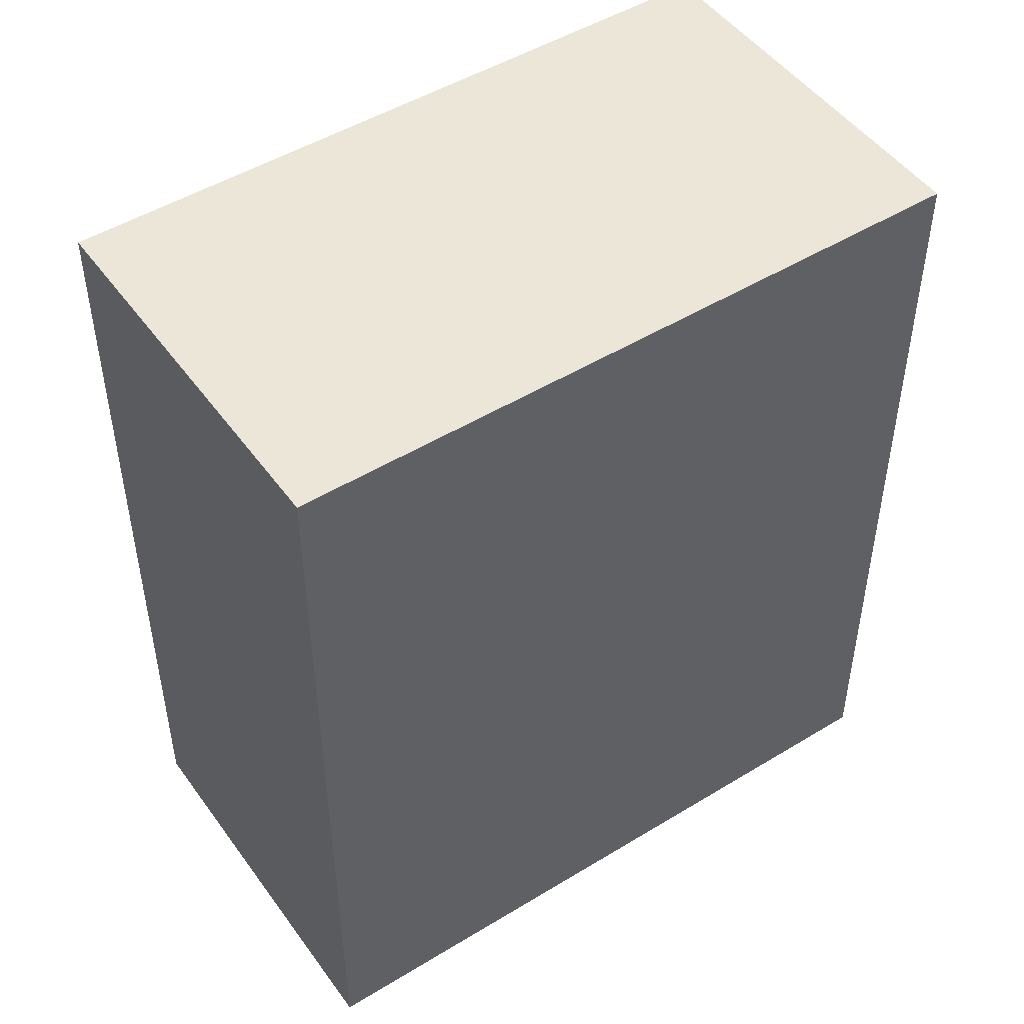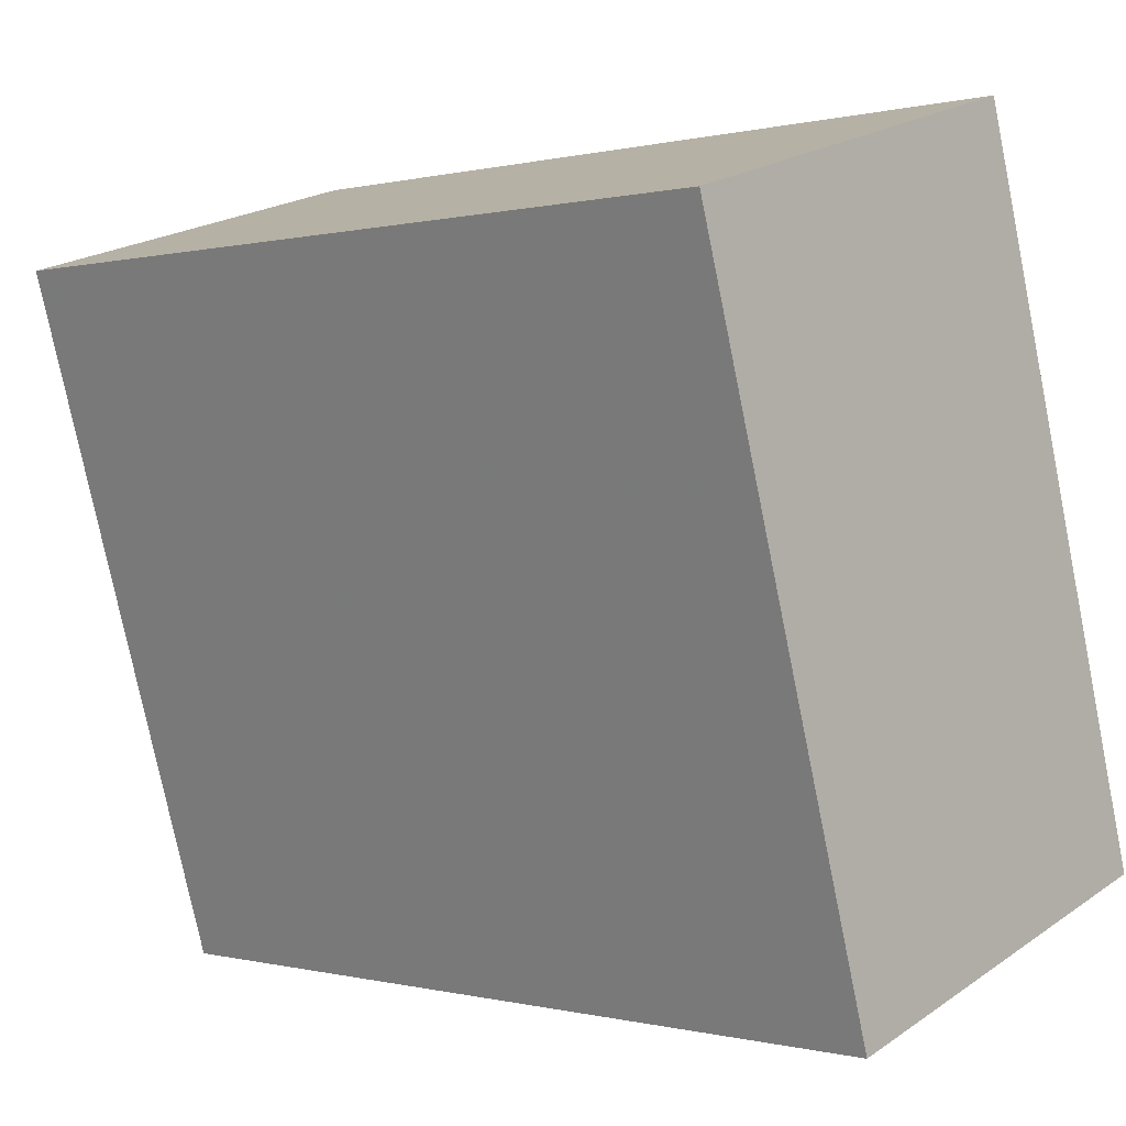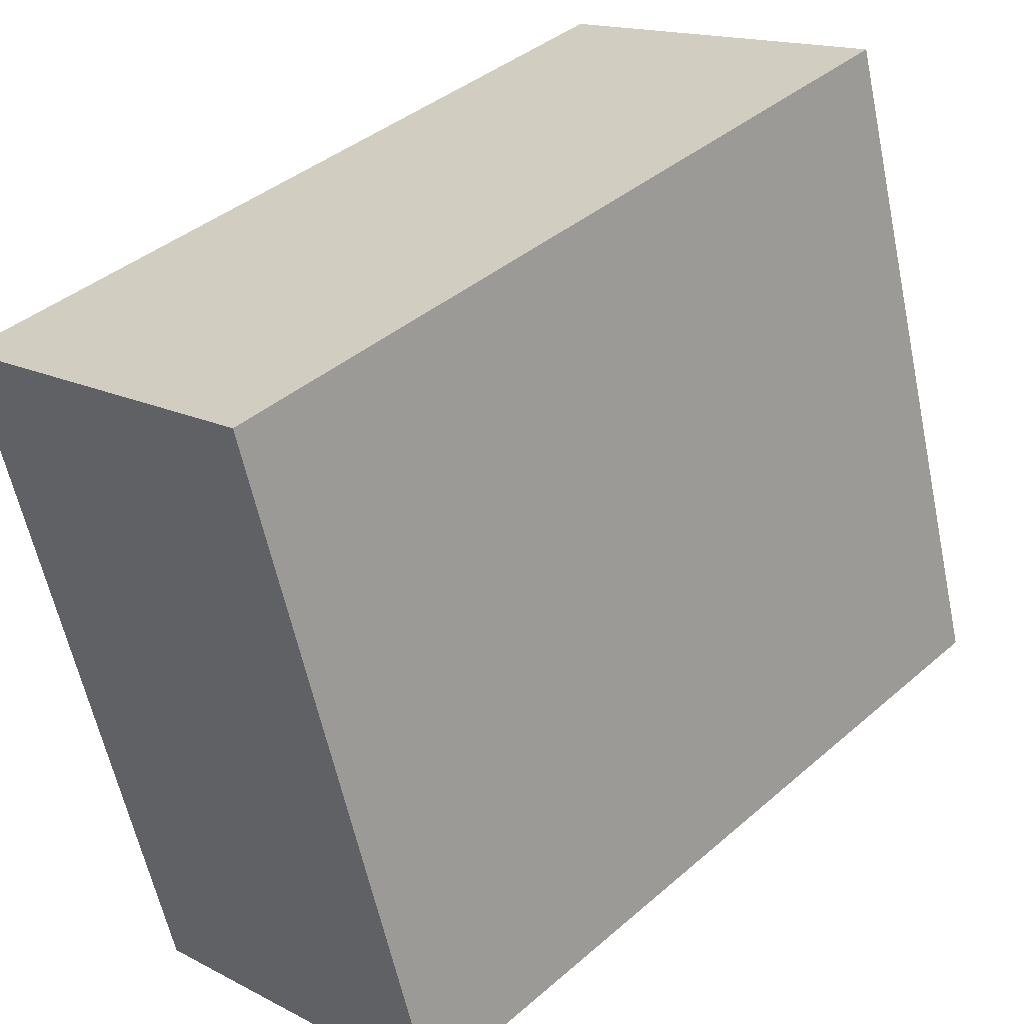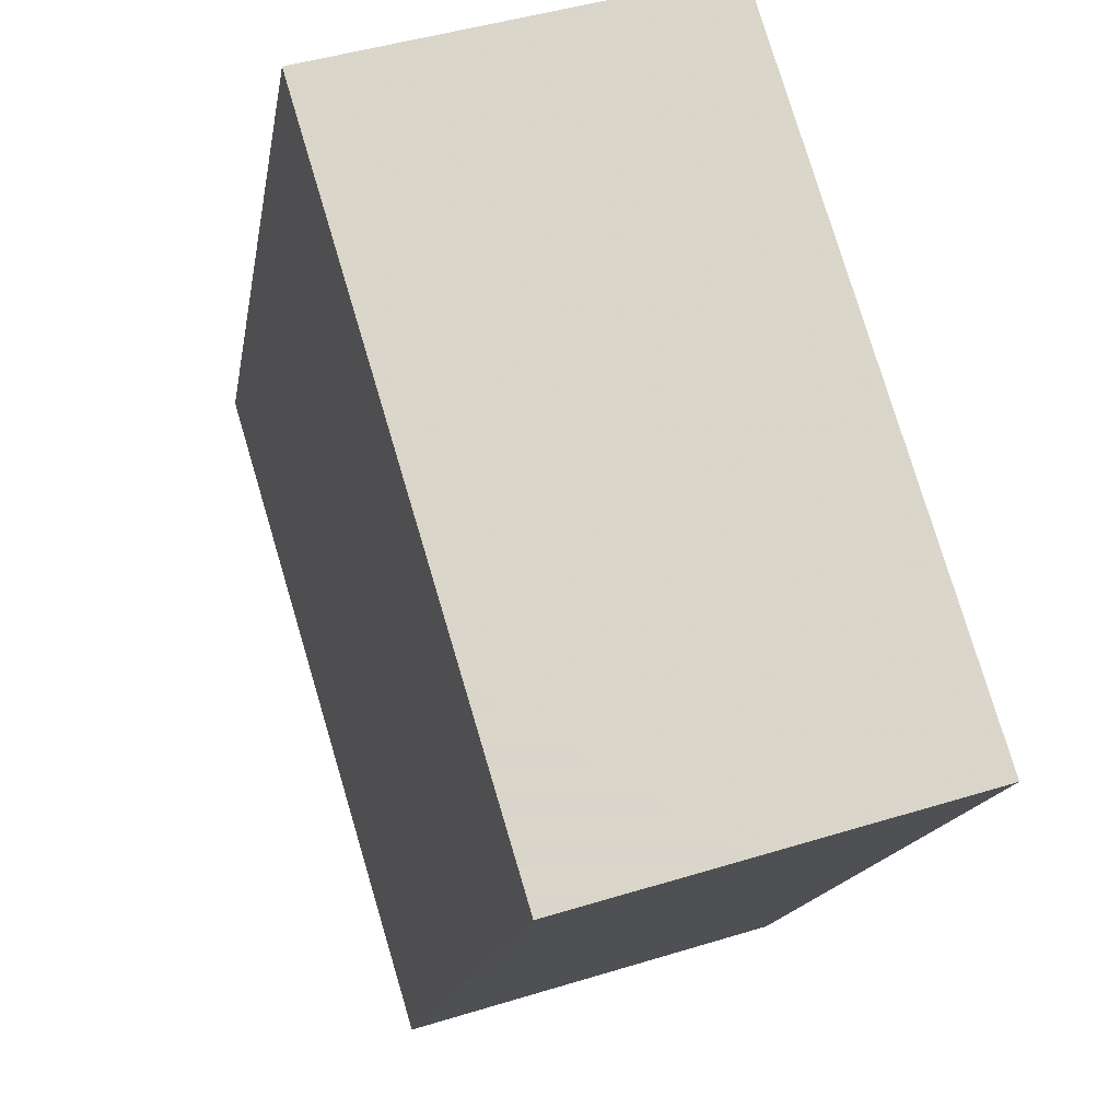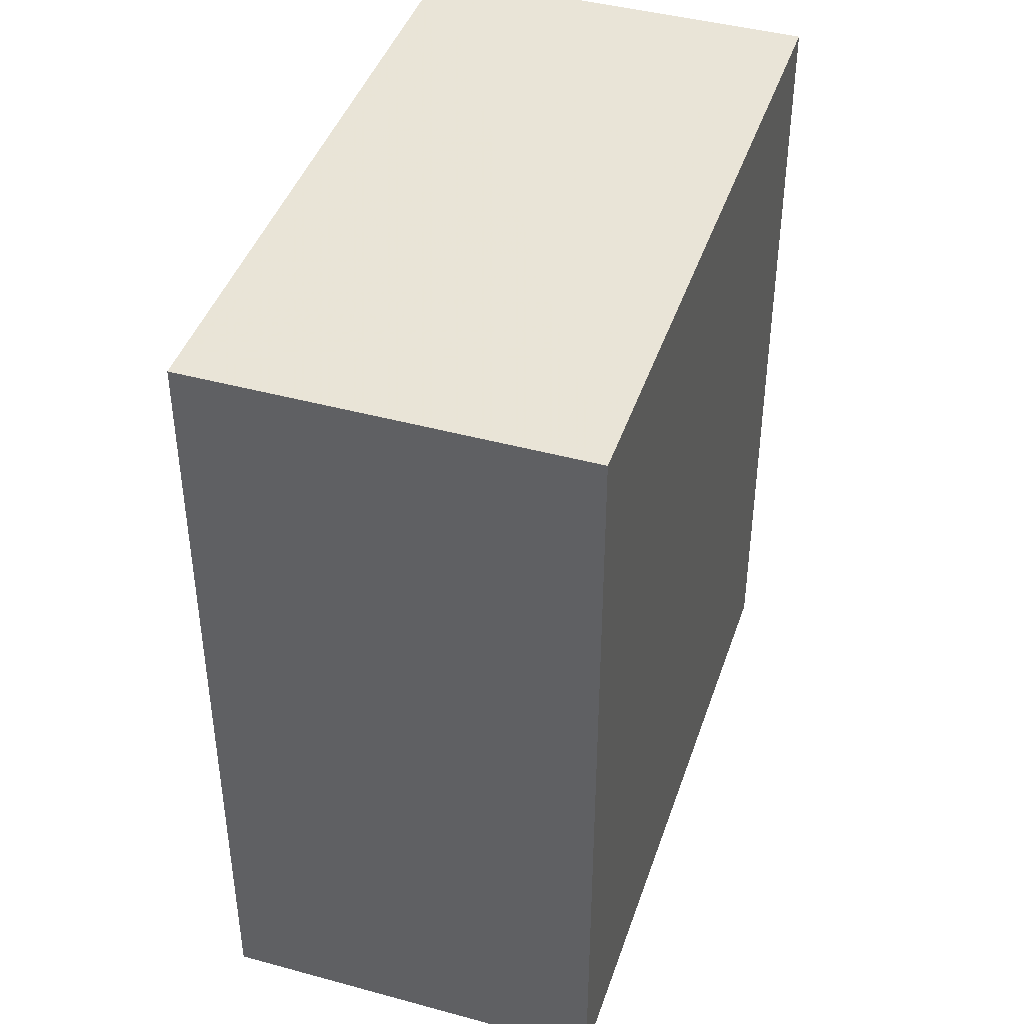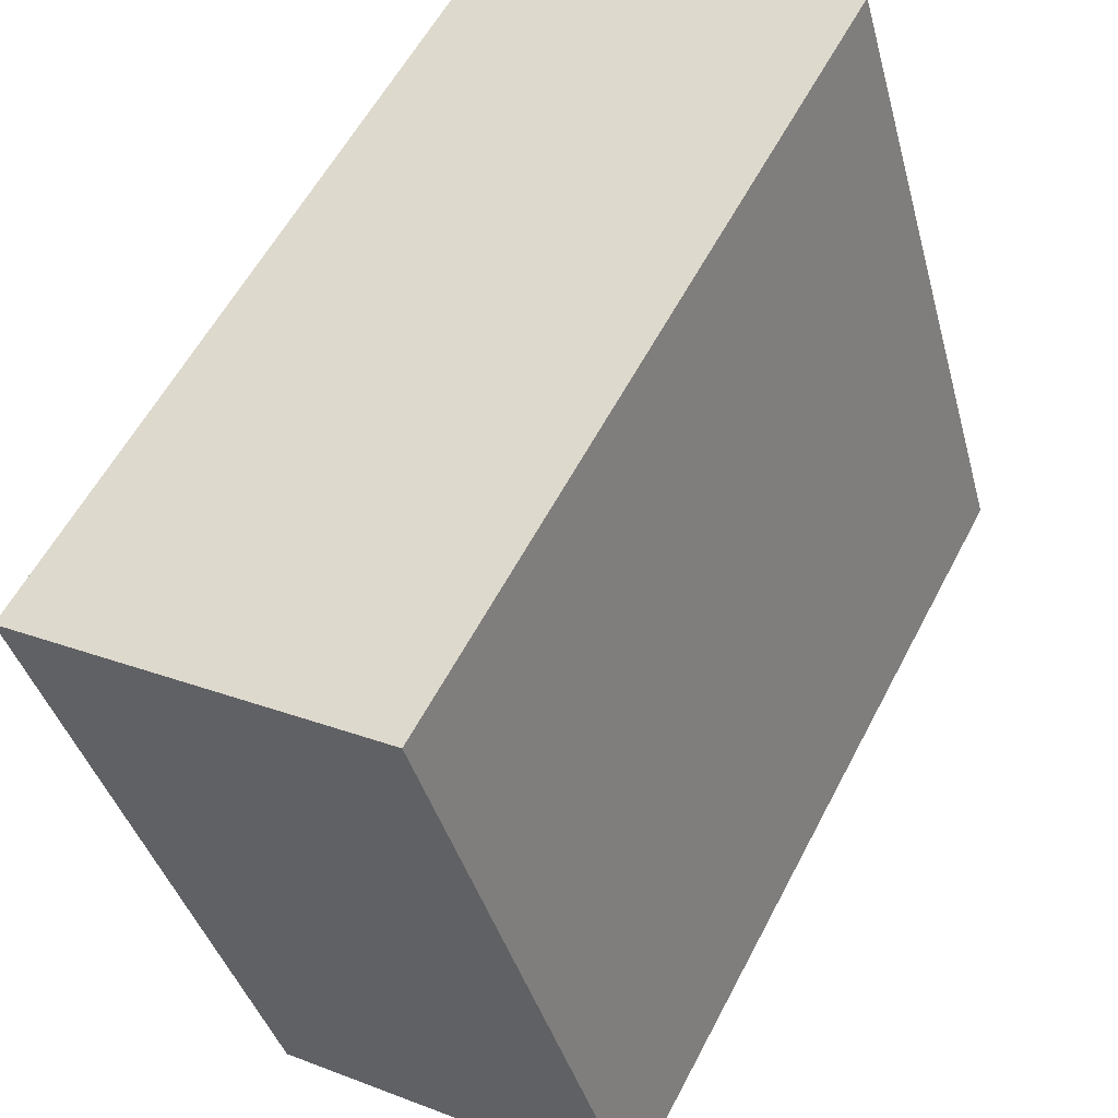
<metadata>
{"format":"obj","ext":"obj","renderer":"f3d","projection":"perspective","resolution":1024,"background":"white","views":[{"elev":48.8,"azim":-107.4,"up":"+Z"},{"elev":-0.0,"azim":-46.3,"up":"+Y"},{"elev":40.1,"azim":43.4,"up":"+Y"},{"elev":-15.5,"azim":-9.2,"up":"+Y"},{"elev":42.8,"azim":-145.1,"up":"+Z"},{"elev":57.7,"azim":27.3,"up":"+Y"}]}
</metadata>
<code>
v -1.268e+04 -3.819e+04 39.35
v -1.267e+04 -3.82e+04 39.35
v -1.267e+04 -3.82e+04 39.35
v -1.267e+04 -3.819e+04 39.35
v -1.267e+04 -3.82e+04 26.05
v -1.267e+04 -3.82e+04 26.05
v -1.268e+04 -3.819e+04 26.05
v -1.267e+04 -3.819e+04 26.05
f 3 5 6
f 3 2 5
f 1 7 5
f 2 1 5
f 4 8 7
f 1 4 7
f 4 6 8
f 4 3 6
f 1 2 3
f 4 1 3

</code>
